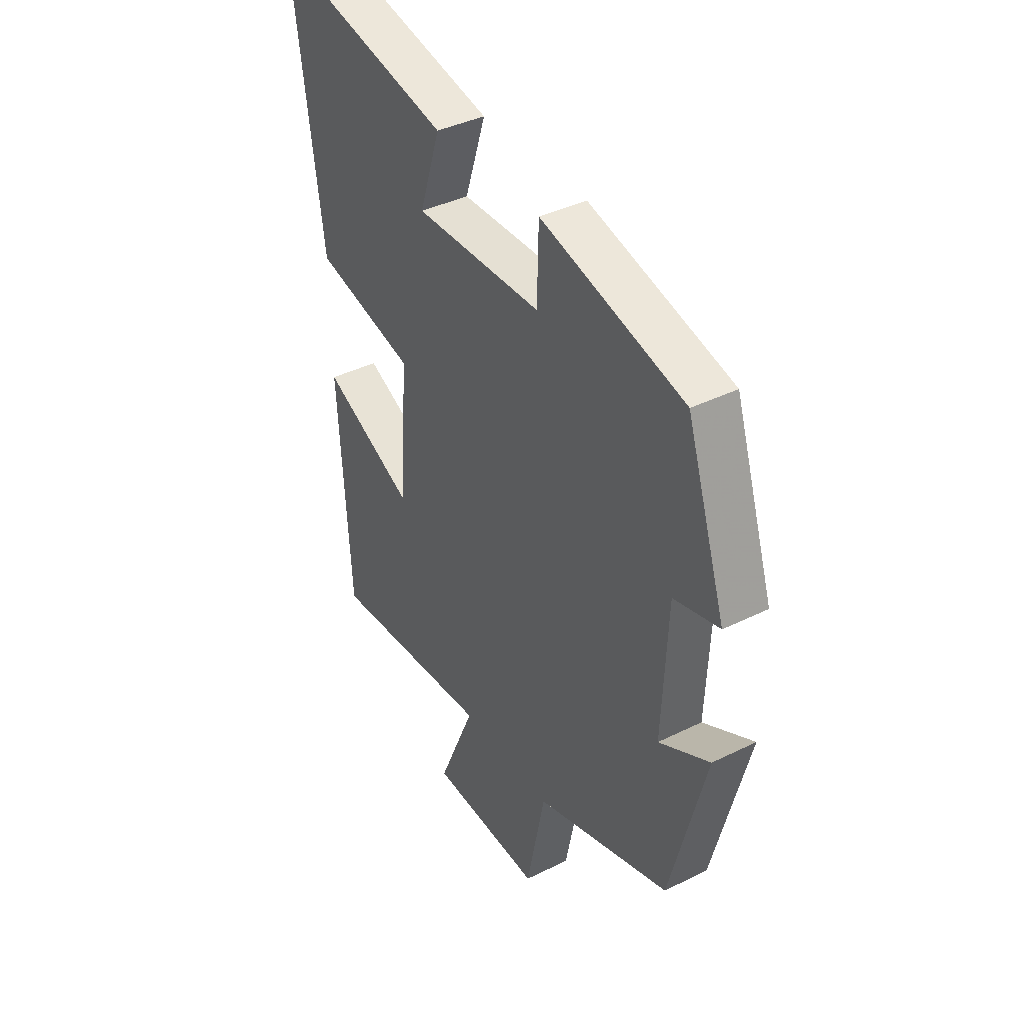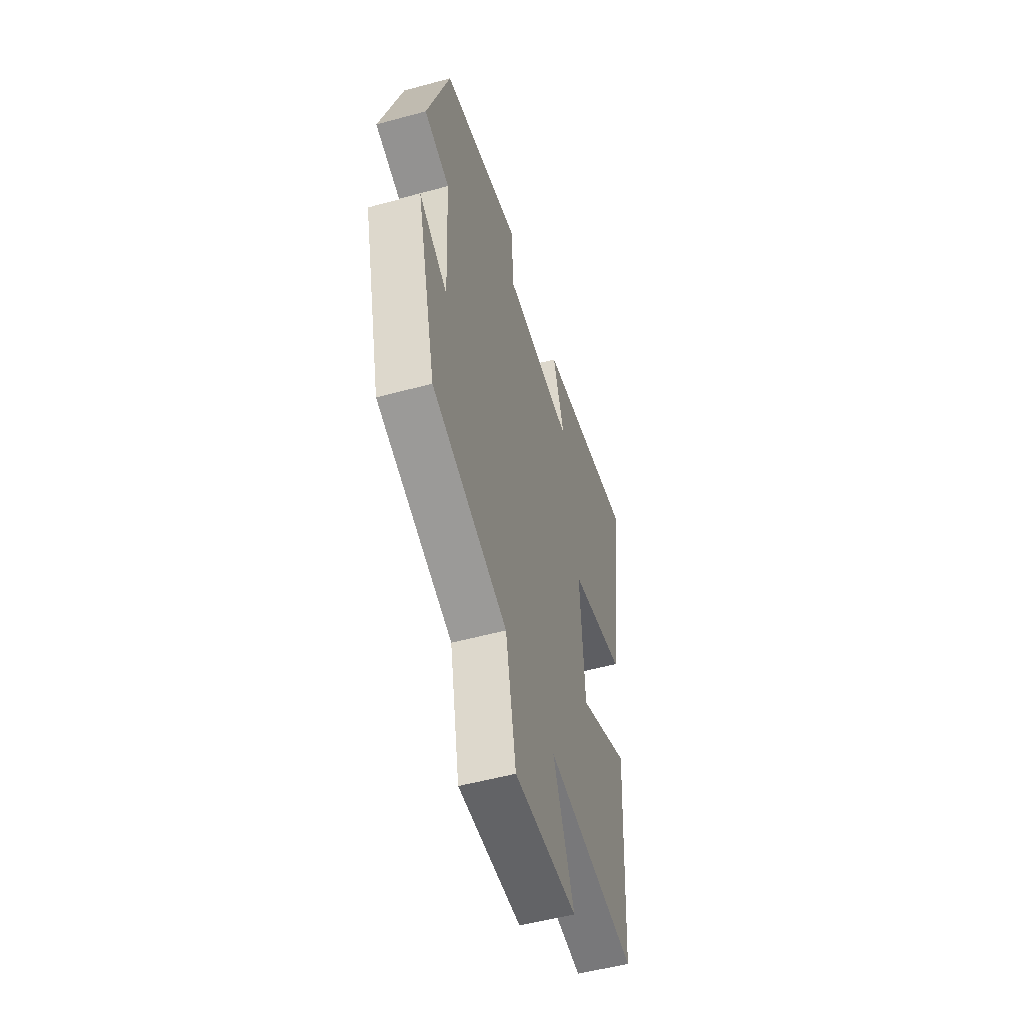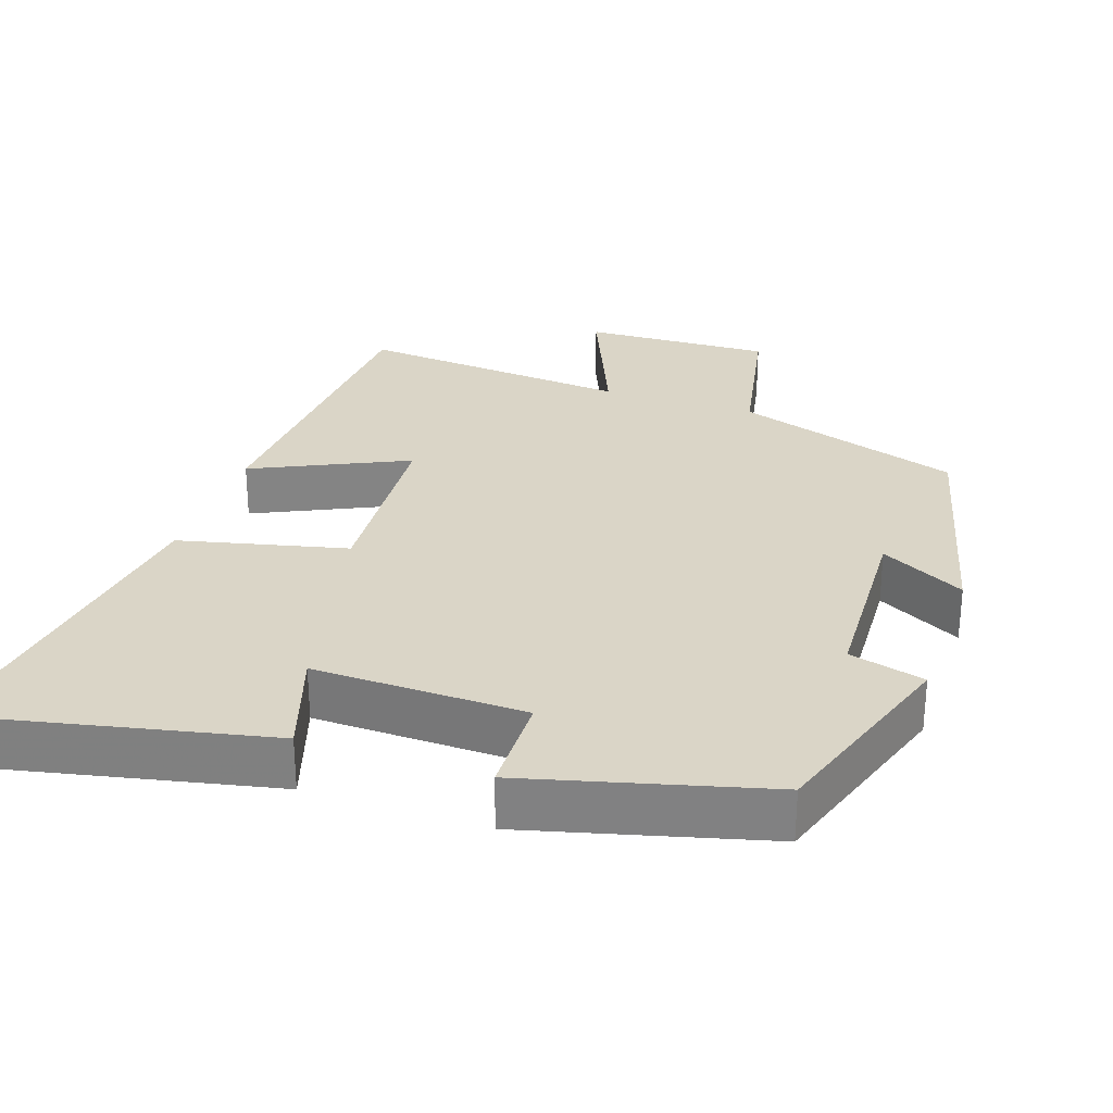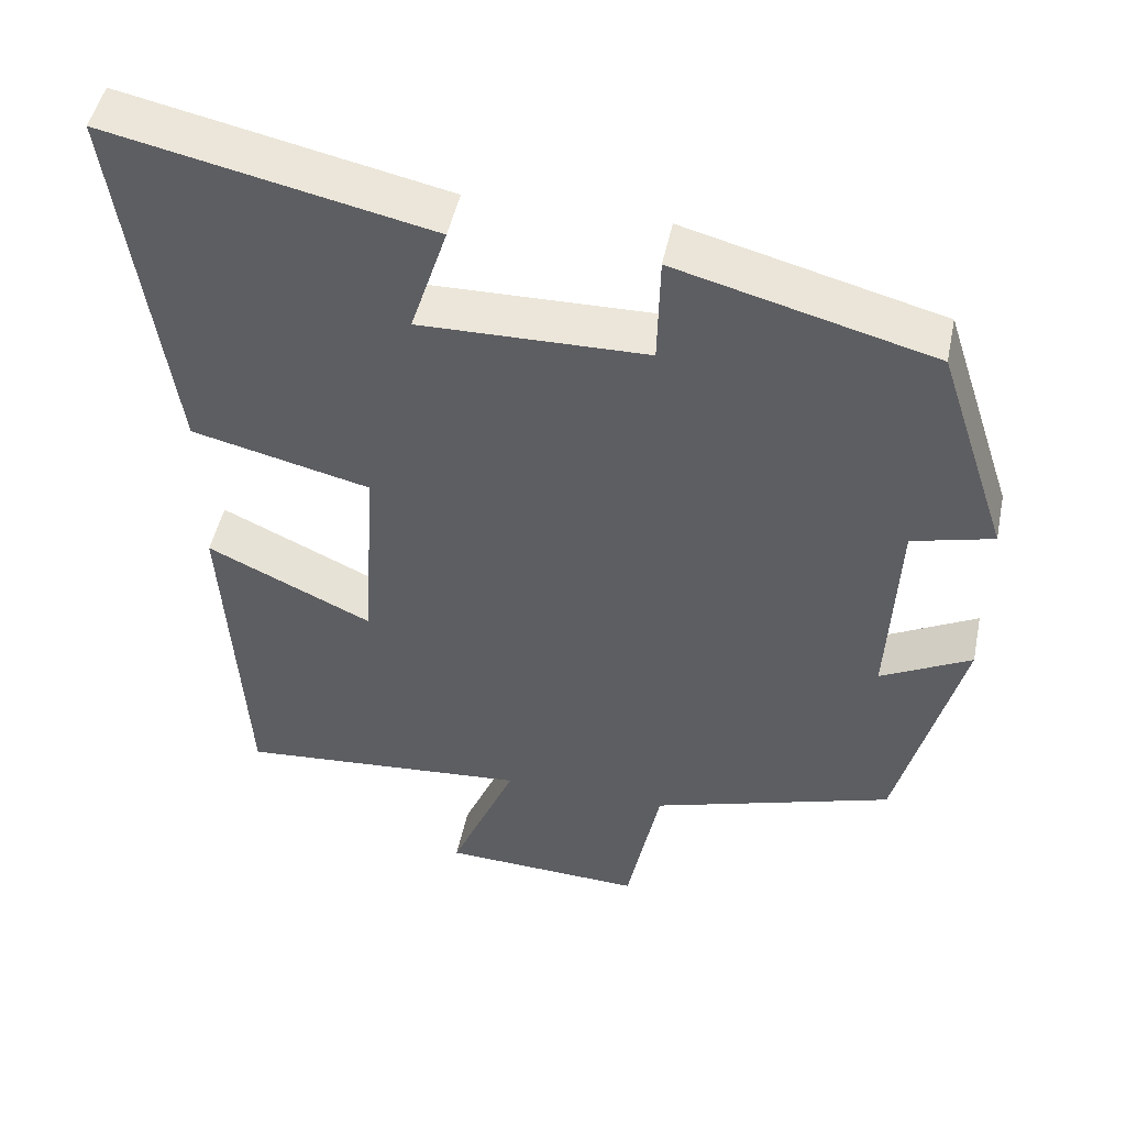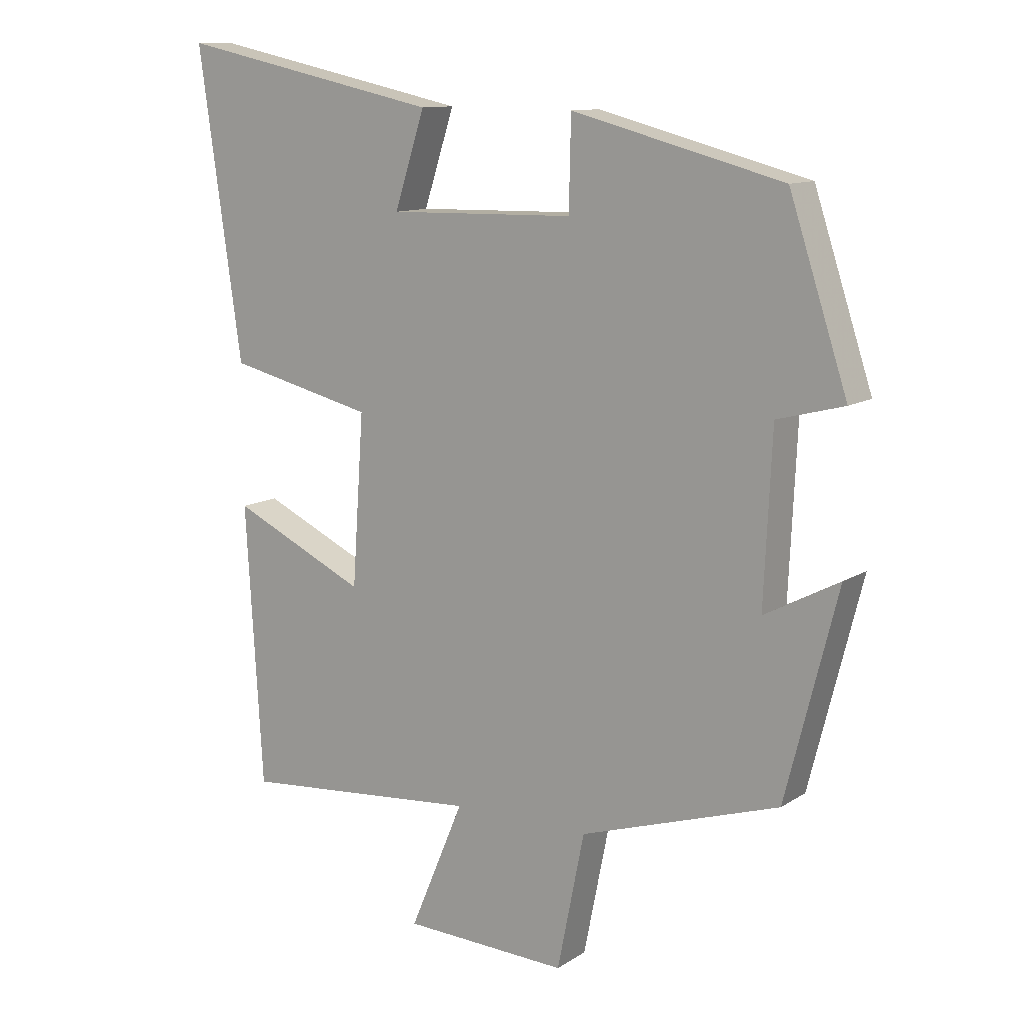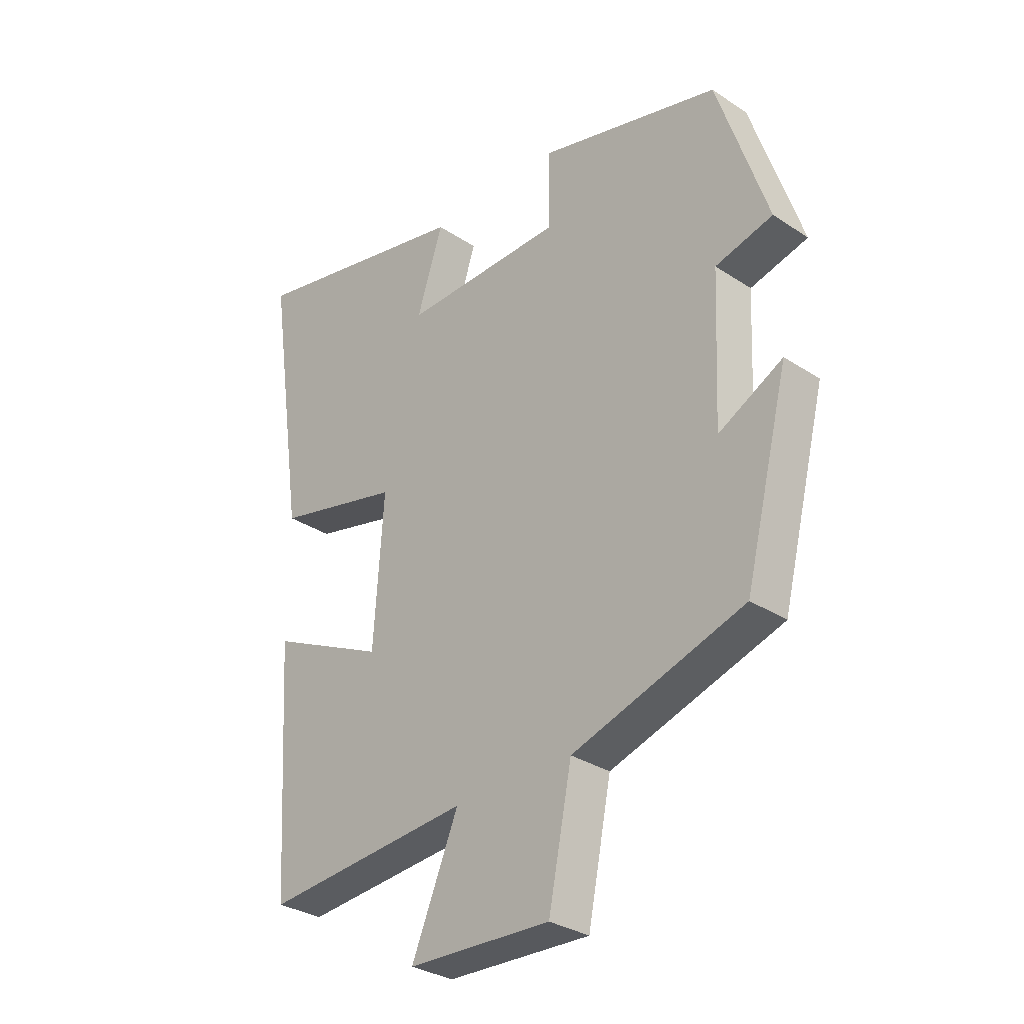
<metadata>
{"format":"obj","ext":"obj","renderer":"f3d","projection":"perspective","resolution":1024,"background":"white","views":[{"elev":39.2,"azim":58.2,"up":"+Z"},{"elev":-53.0,"azim":106.3,"up":"+Z"},{"elev":29.0,"azim":18.8,"up":"+Y"},{"elev":48.4,"azim":11.7,"up":"+Z"},{"elev":11.6,"azim":34.3,"up":"+Z"},{"elev":-31.2,"azim":46.7,"up":"+Z"}]}
</metadata>
<code>
v -0.474 0.07 -0.532
v -0.5 0.07 -0.1
v -0.291 0.07 -0.198
v -0.273 0.07 0.064
v -0.5 0.07 0.118
v -0.567 0.07 0.587
v -0.159 0.07 0.5
v -0.206 0.07 0.355
v 0.082 0.07 0.361
v 0.085 0.07 0.5
v 0.41 0.07 0.415
v 0.5 0.07 0.142
v 0.397 0.07 0.115
v 0.385 0.07 -0.145
v 0.5 0.07 -0.084
v 0.42 0.07 -0.401
v 0.112 0.07 -0.5
v 0.07 0.07 -0.71
v -0.186 0.07 -0.7
v -0.102 0.07 -0.5
v -0.474 0 -0.532
v -0.5 0 -0.1
v -0.291 0 -0.198
v -0.273 0 0.064
v -0.5 0 0.118
v -0.567 0 0.587
v -0.159 0 0.5
v -0.206 0 0.355
v 0.082 0 0.361
v 0.085 0 0.5
v 0.41 0 0.415
v 0.5 0 0.142
v 0.397 0 0.115
v 0.385 0 -0.145
v 0.5 0 -0.084
v 0.42 0 -0.401
v 0.112 0 -0.5
v 0.07 0 -0.71
v -0.186 0 -0.7
v -0.102 0 -0.5
f 17 18 19 20
f 15 16 17 20
f 14 15 20
f 13 14 20 1
f 10 11 12 13
f 9 10 13
f 8 9 13
f 5 6 7 8
f 4 5 8 13
f 3 4 13
f 1 2 3
f 1 3 13
f 40 39 38 37
f 40 37 36 35
f 40 35 34
f 21 40 34 33
f 33 32 31 30
f 33 30 29
f 33 29 28
f 28 27 26 25
f 33 28 25 24
f 33 24 23
f 23 22 21
f 33 23 21
f 1 21 22 2
f 2 22 23 3
f 3 23 24 4
f 4 24 25 5
f 5 25 26 6
f 6 26 27 7
f 7 27 28 8
f 8 28 29 9
f 9 29 30 10
f 10 30 31 11
f 11 31 32 12
f 12 32 33 13
f 13 33 34 14
f 14 34 35 15
f 15 35 36 16
f 16 36 37 17
f 17 37 38 18
f 18 38 39 19
f 19 39 40 20
f 20 40 21 1

</code>
